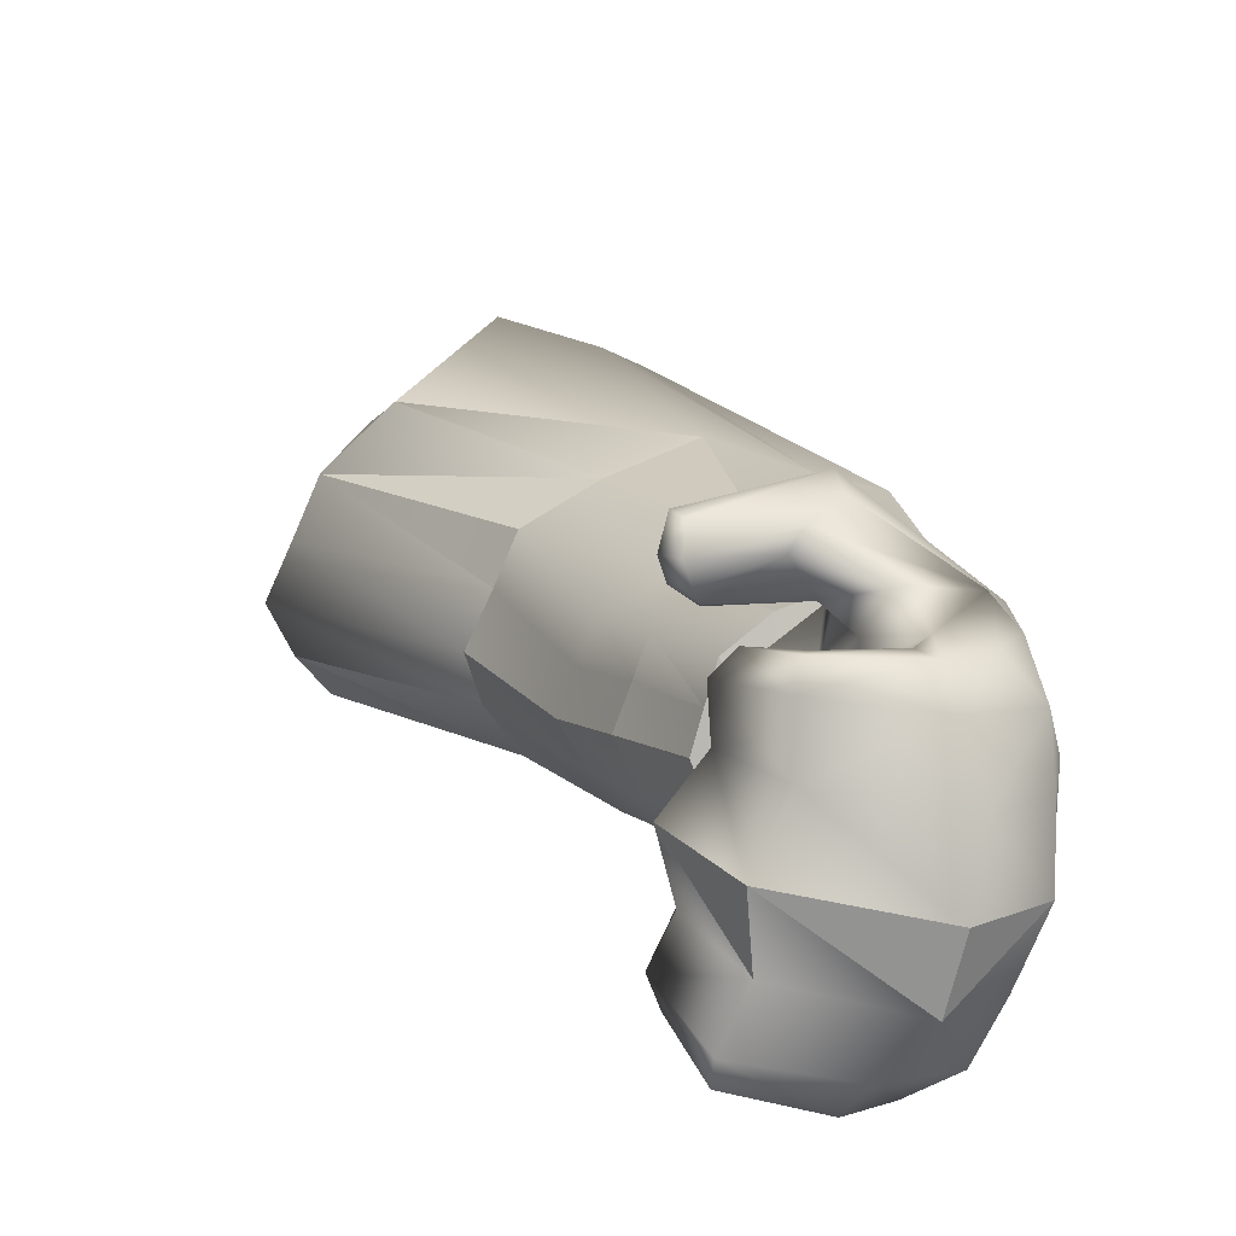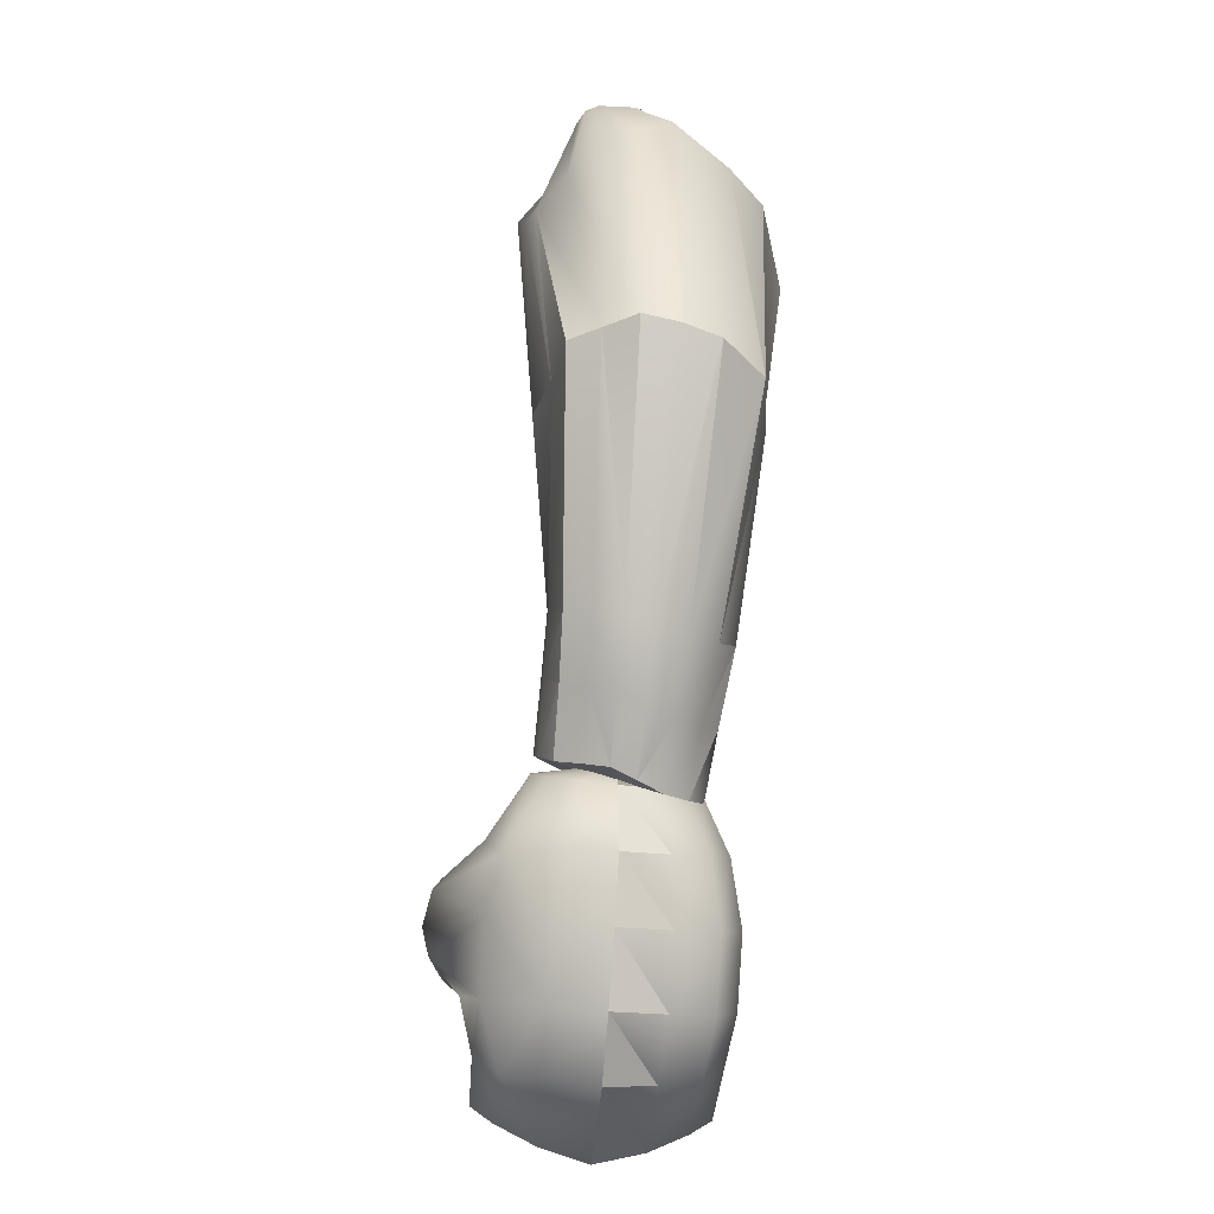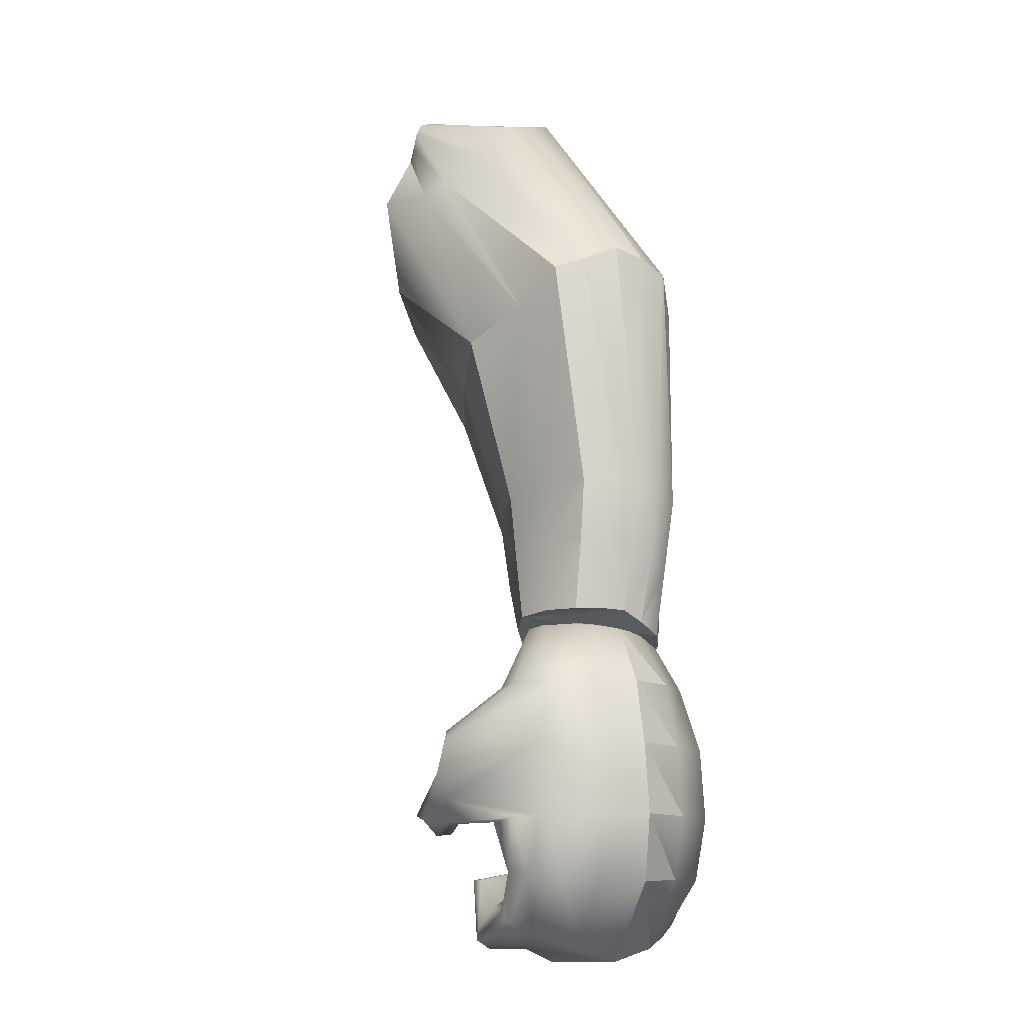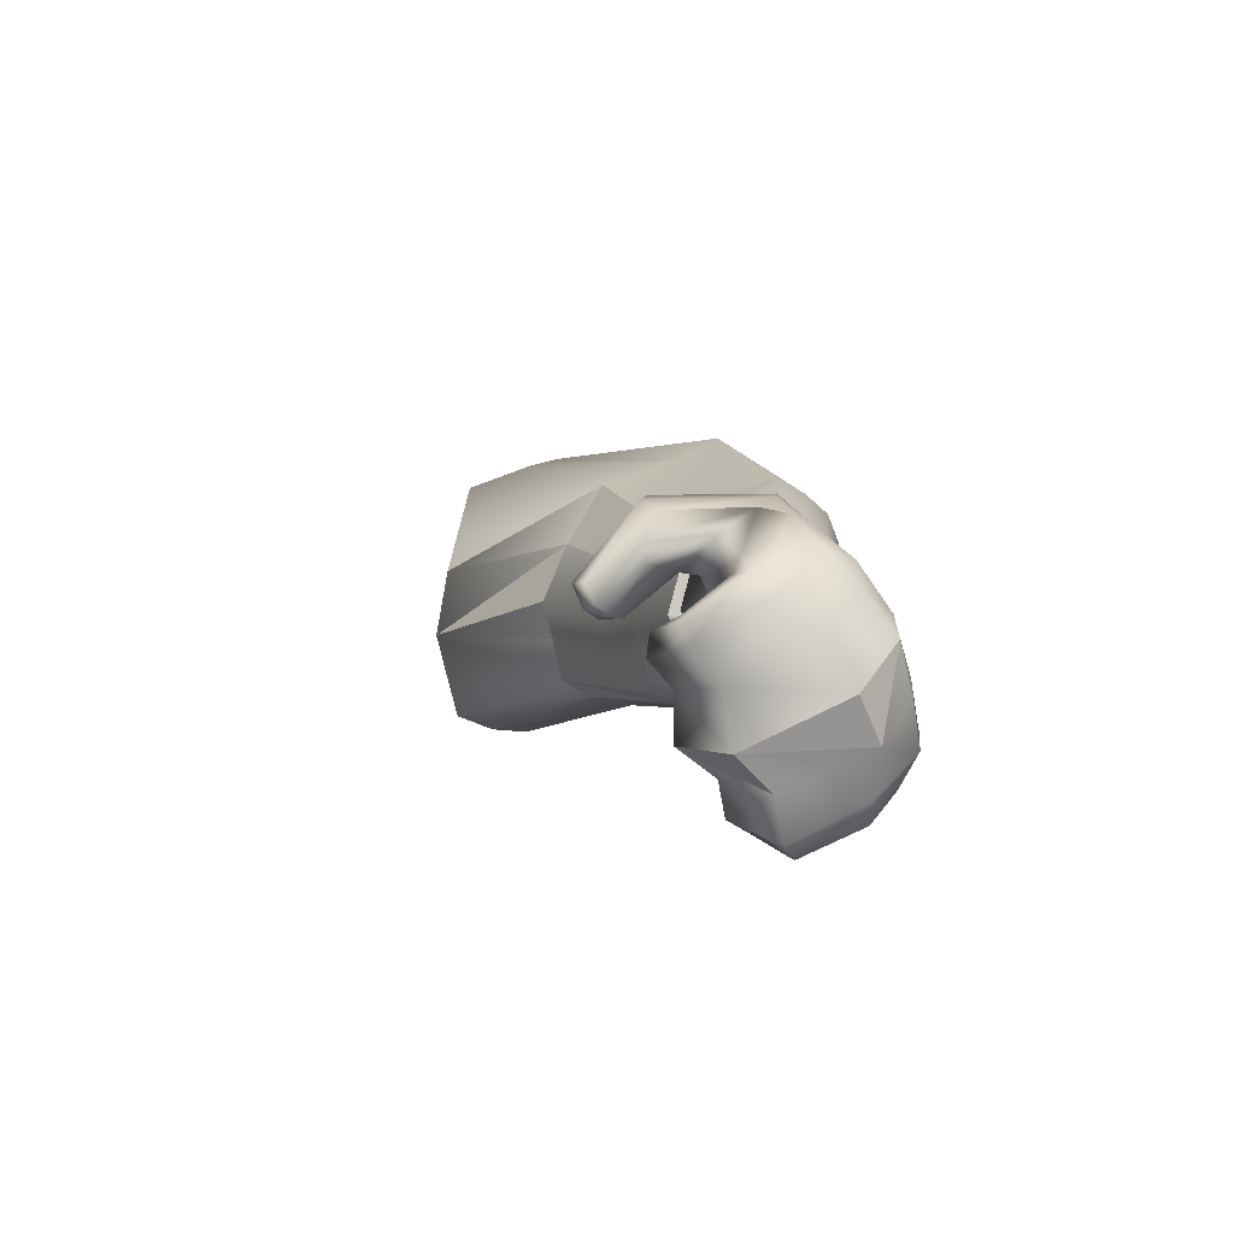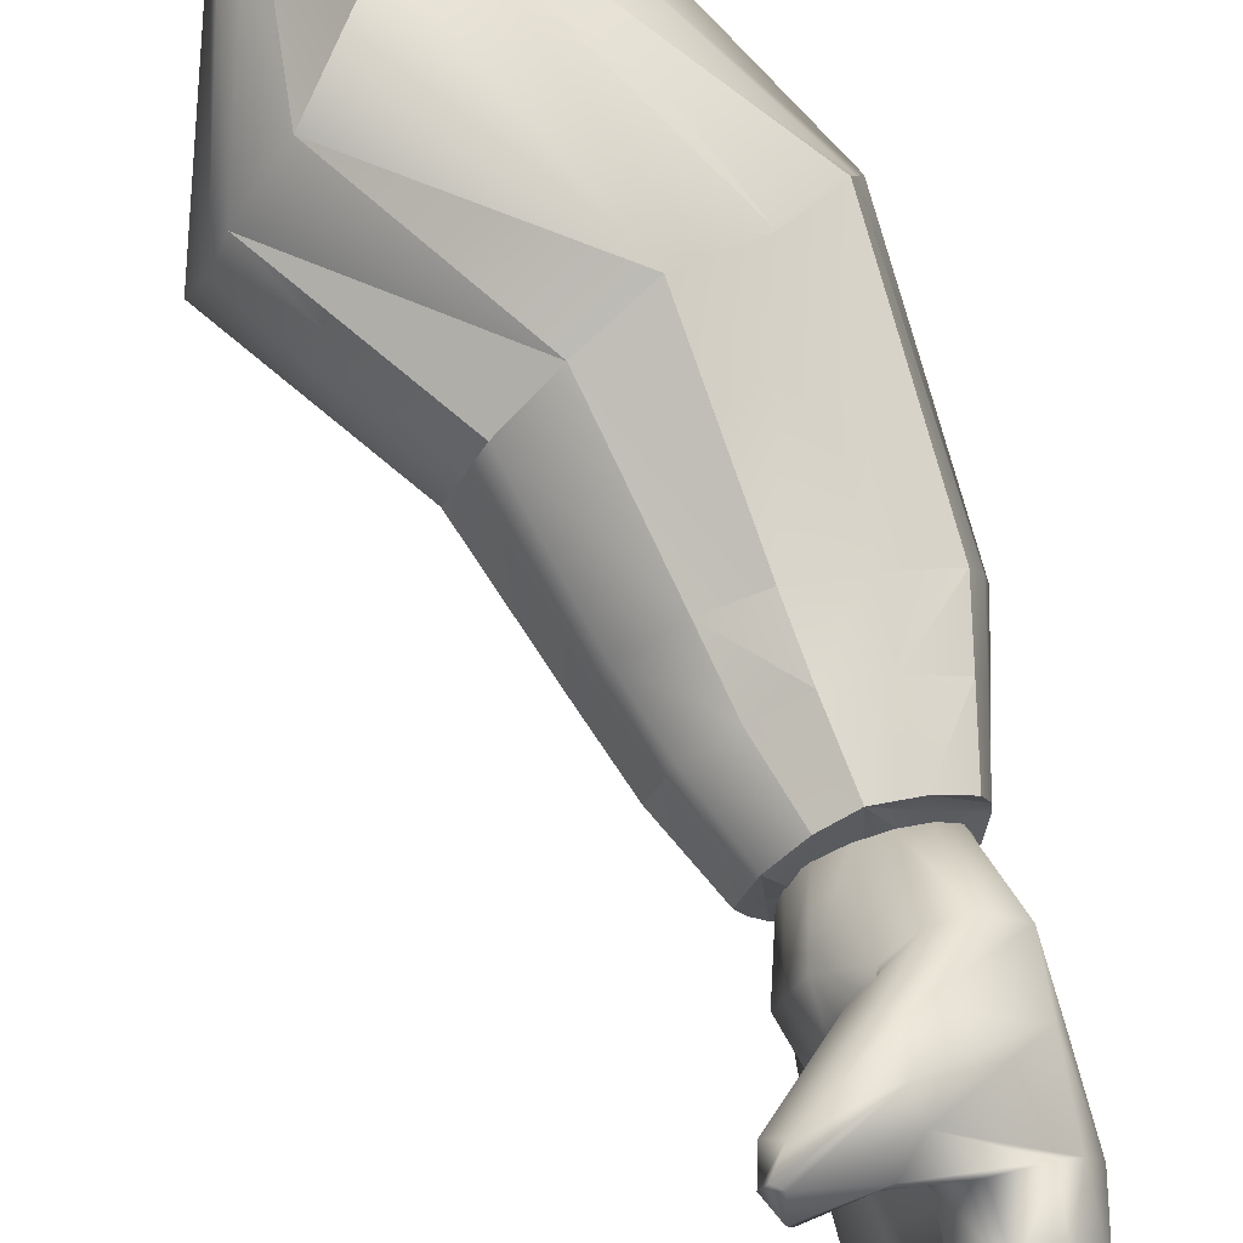
<metadata>
{"format":"obj","ext":"obj","renderer":"f3d","projection":"perspective","resolution":1024,"background":"white","views":[{"elev":15.0,"azim":6.5,"up":"+Z"},{"elev":7.1,"azim":96.9,"up":"+Y"},{"elev":-4.1,"azim":63.5,"up":"+Y"},{"elev":-69.4,"azim":36.5,"up":"+Y"},{"elev":77.1,"azim":-2.3,"up":"+Z"}]}
</metadata>
<code>
v  -0.2642 0.4431 0.0191
v  -0.2744 -0.0349 -0.3074
v  -0.317 -0.1327 -0.2134
v  0.2899 0.4163 -0.0232
v  0.2356 0.443 -0.1131
v  -0.1313 0.5139 0.0797
v  -0.2296 0.3508 0.1215
v  -0.2642 -0.1486 0.1087
v  -0.1542 -0.037 0.2119
v  -0.1427 0.5149 0.0441
v  -0.1487 0.0349 -0.3674
v  -0.2332 0.4631 0.0023
v  0.18 0.3302 -0.2531
v  0.6662 -0.0864 -0.2748
v  0.2926 0.4035 0.0852
v  0.7198 -0.0294 -0.0872
v  0.2861 0.3119 0.1425
v  0.2386 0.2285 0.2292
v  0.7001 -0.0627 0.0054
v  0.1676 0.2011 0.2665
v  -0.0131 0.2069 0.3153
v  0.3905 -0.2773 0.2164
v  0.2418 -0.3938 0.1702
v  -0.3065 -0.1842 0.0019
v  -0.3552 -0.1839 -0.1078
v  0.038 -0.544 -0.0819
v  0.1175 -0.4464 -0.2797
v  -0.0047 0.2471 -0.3273
v  0.2776 -0.3765 -0.3389
v  0.6926 -0.7994 -0.2708
v  0.8174 -0.7681 -0.2107
v  0.8177 -0.9585 -0.1819
v  0.8559 -0.7336 -0.1396
v  0.8738 -0.7036 -0.0692
v  0.8639 -0.8836 -0.0536
v  0.8598 -0.7056 0.0058
v  0.8296 -0.7112 0.0802
v  0.853 -0.8787 0.0193
v  0.6822 -0.7245 0.1344
v  0.5371 -0.747 0.1589
v  0.5865 -0.9057 0.1675
v  0.4102 -0.7833 0.1298
v  0.2864 -0.8317 0.0621
v  0.4786 -0.9491 0.1317
v  0.2552 -0.8405 -0.0165
v  0.224 -0.8492 -0.0951
v  0.3288 -1.025 -0.0644
v  0.2635 -0.8284 -0.1744
v  0.3193 -0.8039 -0.2532
v  0.4087 -1.009 -0.214
v  0.4434 -0.8166 -0.2899
v  0.5655 -0.8216 -0.3021
v  0.5148 -1.024 -0.2462
v  0.8399 -1.099 -0.0942
v  0.8509 -1.067 -0.0328
v  0.7488 -1.076 0.0727
v  -0.2721 0.357 0.0873
v  -0.1132 0.4711 0.1711
v  -0.1321 0.424 0.1745
v  -0.2012 0.3465 0.1461
v  -0.1501 0.3878 0.1761
v  0.5442 -0.182 -0.3667
v  0.7027 -0.0513 -0.1833
v  0.6847 -0.0935 0.0918
v  0.5655 -0.1934 0.1435
v  0.1194 -0.4953 0.1084
v  0.0817 -0.5167 0.0165
v  0.0605 -0.5066 -0.1773
v  0.4114 -0.3168 -0.3612
v  0.7104 -0.9926 -0.232
v  0.817 -1.136 -0.1558
v  0.7414 -1.166 -0.2052
v  0.8538 -0.9182 -0.1189
v  0.8275 -0.8788 0.0894
v  0.8241 -1.062 0.1039
v  0.8465 -1.062 0.0357
v  0.7106 -0.8847 0.1434
v  0.6468 -1.084 0.1782
v  0.7432 -1.066 0.1515
v  0.3801 -0.9957 0.0835
v  0.4952 -1.165 0.0973
v  0.5701 -1.119 0.1532
v  0.3555 -1.01 0.0109
v  0.4575 -1.192 -0.0443
v  0.4764 -1.179 0.0265
v  0.3625 -1.026 -0.1354
v  0.5174 -1.193 -0.1822
v  0.4828 -1.194 -0.1133
v  0.6102 -1.017 -0.2639
v  0.6646 -1.188 -0.2346
v  0.5914 -1.194 -0.2164
v  0.7319 -1.11 0.0112
v  0.6557 -1.136 -0.0282
v  0.5799 -1.177 -0.0687
v  -0.2755 0.422 0.0411
v  -0.1417 0.5181 0.115
v  -0.2042 0.481 -0.0086
v  -0.2875 0.3908 0.0638
v  -0.1263 0.5037 0.1498
v  -0.1618 0.5104 0.0109
v  0.5063 -1.179 -0.0425
v  0.5471 -1.788 0.0535
v  0.4743 -1.841 0.0722
v  0.5436 -1.824 0.1652
v  0.5374 -1.82 0.2526
v  0.5756 -1.812 0.2925
v  0.6082 -1.809 0.2859
v  0.6297 -1.813 0.2342
v  0.6621 -1.814 0.1415
v  0.6223 -1.831 0.0427
v  0.6224 -1.832 -0.065
v  0.558 -1.846 -0.1379
v  0.5188 -1.849 -0.1781
v  0.4862 -1.853 -0.1714
v  0.4657 -1.853 -0.1195
v  0.5038 -1.842 -0.0413
v  0.8866 -1.969 0.1365
v  0.8693 -2.014 0.0111
v  0.9689 -1.79 -0.0276
v  0.9663 -1.776 0.106
v  0.9557 -1.77 0.2153
v  0.8444 -1.932 0.2479
v  0.8924 -1.766 0.2869
v  0.824 -1.9 0.308
v  0.81 -1.766 0.3028
v  0.7892 -1.869 0.312
v  0.7491 -1.832 0.2575
v  0.7247 -1.771 0.2599
v  0.7403 -1.825 0.1522
v  0.7649 -1.777 0.1449
v  0.7062 -1.792 0.0232
v  0.6897 -1.839 0.0305
v  0.6914 -1.847 -0.1017
v  0.7153 -1.799 -0.1123
v  0.6353 -1.812 -0.2035
v  0.6609 -1.872 -0.2001
v  0.6986 -1.817 -0.2751
v  0.6793 -1.919 -0.2586
v  0.714 -1.95 -0.2626
v  0.7811 -1.816 -0.291
v  0.7562 -1.972 -0.2097
v  0.8664 -1.811 -0.2481
v  0.8377 -1.991 -0.1174
v  0.9167 -1.798 -0.1512
v  0.9665 -1.611 -0.0428
v  0.9709 -1.604 0.1006
v  0.9208 -1.607 0.2638
v  0.8739 -1.615 0.3204
v  0.7742 -1.636 0.3284
v  0.7138 -1.652 0.265
v  0.7188 -1.656 0.1537
v  0.6697 -1.673 0.0198
v  0.6654 -1.68 -0.1235
v  0.6061 -1.698 -0.2267
v  0.6622 -1.689 -0.3027
v  0.7626 -1.668 -0.3239
v  0.865 -1.644 -0.2813
v  0.9175 -1.628 -0.1767
v  0.926 -1.424 -0.0513
v  0.9303 -1.417 0.092
v  0.8939 -1.417 0.2552
v  0.4577 -1.644 0.3625
v  0.4946 -1.693 0.3698
v  0.4966 -1.65 0.4099
v  0.472 -1.638 0.4207
v  0.4705 -1.643 0.3234
v  0.5074 -1.692 0.3308
v  0.5133 -1.651 0.3013
v  0.512 -1.635 0.2941
v  0.649 -1.475 0.1513
v  0.6714 -1.465 0.2564
v  0.6069 -1.49 0.016
v  0.5955 -1.499 -0.1259
v  0.5637 -1.511 -0.2348
v  0.6216 -1.502 -0.3112
v  0.722 -1.481 -0.3324
v  0.8244 -1.457 -0.2898
v  0.8769 -1.441 -0.1852
v  0.8818 -1.251 0.0694
v  0.8762 -1.258 -0.0562
v  0.878 -1.269 0.2172
v  0.5003 -1.578 0.385
v  0.4626 -1.572 0.3591
v  0.4729 -1.571 0.3278
v  0.5117 -1.579 0.3054
v  0.6509 -1.319 0.2185
v  0.5557 -1.319 0.1381
v  0.524 -1.338 0.0187
v  0.5088 -1.34 -0.1055
v  0.5401 -1.338 -0.2138
v  0.6022 -1.328 -0.2833
v  0.6828 -1.311 -0.3003
v  0.7658 -1.292 -0.2614
v  0.8348 -1.273 -0.1743
v  0.8051 -1.117 -0.0448
v  0.8138 -1.108 0.0449
v  0.7939 -1.105 0.1209
v  0.7492 -1.109 0.1683
v  0.793 -1.261 0.2727
v  0.6888 -1.118 0.1776
v  0.712 -1.279 0.2731
v  0.6245 -1.132 0.1471
v  0.569 -1.147 0.0827
v  0.5334 -1.161 -0.0027
v  0.5247 -1.17 -0.0924
v  0.5446 -1.173 -0.1684
v  0.5892 -1.169 -0.2158
v  0.6497 -1.16 -0.2251
v  0.714 -1.146 -0.1946
v  0.7695 -1.131 -0.1302
v  0.6578 -1.098 -0.0242
v  0.6911 -1.575 0.4304
v  0.6457 -1.644 0.407
v  0.6234 -1.651 0.3698
v  0.6577 -1.601 0.2965
v  0.6717 -1.508 0.4487
v  0.6288 -1.525 0.2844
v  0.6705 -1.416 0.4238
v  0.6425 -1.396 0.4069
v  0.5904 -1.399 0.3586
v  0.6297 -1.405 0.291
v  0.6587 -1.996 0.1743
v  0.6064 -2.046 0.0647
v  0.654 -1.989 0.2828
v  0.6653 -1.962 0.3252
v  0.6694 -1.927 0.3214
v  0.6709 -1.875 0.2763
v  0.6808 -1.838 0.1648
v  0.633 -1.849 0.0423
v  0.6318 -1.86 -0.0892
v  0.5827 -1.915 -0.1813
v  0.5664 -1.974 -0.2132
v  0.5623 -2.009 -0.2094
v  0.5683 -2.028 -0.1619
v  0.6129 -2.017 -0.0633
o brazoizq
g brazoizq
f 1 2 3
f 4 5 6
f 7 8 9
f 6 5 10
f 11 2 12
f 13 5 14
f 4 15 16
f 17 18 19
f 20 21 22
f 9 8 23
f 24 25 26
f 3 2 27
f 11 28 29
f 30 31 32
f 33 34 35
f 36 37 38
f 39 40 41
f 42 43 44
f 45 46 47
f 48 49 50
f 51 52 53
f 54 55 56
f 24 8 57
f 58 18 17
f 59 18 58
f 60 21 61
f 20 18 59
f 10 5 13
f 62 31 30
f 63 34 33
f 64 37 36
f 65 40 39
f 66 43 42
f 67 46 45
f 68 49 48
f 69 52 51
f 70 71 72
f 73 55 54
f 74 75 76
f 77 78 79
f 80 81 82
f 83 84 85
f 86 87 88
f 89 90 91
f 76 75 79
f 92 78 93
f 85 84 88
f 91 90 94
f 93 78 82
f 3 25 95
f 1 3 95
f 96 15 4
f 4 6 96
f 9 21 60
f 7 9 60
f 12 2 1
f 97 28 11
f 11 12 97
f 14 31 62
f 62 28 13
f 13 14 62
f 16 34 63
f 63 5 4
f 4 16 63
f 19 34 16
f 16 15 17
f 17 19 16
f 22 40 65
f 65 18 20
f 20 22 65
f 23 40 22
f 22 21 9
f 9 23 22
f 26 46 67
f 67 8 24
f 24 26 67
f 27 49 68
f 68 25 3
f 3 27 68
f 29 49 27
f 27 2 11
f 11 29 27
f 32 71 70
f 70 52 30
f 30 32 70
f 35 55 73
f 73 31 33
f 33 35 73
f 38 55 35
f 35 34 36
f 36 38 35
f 41 78 77
f 77 37 39
f 39 41 77
f 44 78 41
f 41 40 42
f 42 44 41
f 47 84 83
f 83 43 45
f 45 47 83
f 50 87 86
f 86 46 48
f 48 50 86
f 53 87 50
f 50 49 51
f 51 53 50
f 56 78 92
f 92 71 54
f 54 56 92
f 98 25 24
f 24 57 98
f 95 25 98
f 99 15 96
f 17 15 99
f 58 17 99
f 57 8 7
f 61 21 20
f 20 59 61
f 100 28 97
f 13 28 100
f 10 13 100
f 30 52 69
f 69 28 62
f 62 30 69
f 33 31 14
f 14 5 63
f 63 33 14
f 36 34 19
f 19 18 64
f 64 36 19
f 39 37 64
f 64 18 65
f 65 39 64
f 42 40 23
f 23 8 66
f 66 42 23
f 45 43 66
f 66 8 67
f 67 45 66
f 48 46 26
f 26 25 68
f 68 48 26
f 51 49 29
f 29 28 69
f 69 51 29
f 72 90 89
f 89 52 70
f 70 72 89
f 54 71 32
f 32 31 73
f 73 54 32
f 76 55 38
f 38 37 74
f 74 76 38
f 79 75 74
f 74 37 77
f 77 79 74
f 82 78 44
f 44 43 80
f 80 82 44
f 85 81 80
f 80 43 83
f 83 85 80
f 88 84 47
f 47 46 86
f 86 88 47
f 91 87 53
f 53 52 89
f 89 91 53
f 79 78 56
f 56 55 76
f 76 79 56
f 93 90 72
f 72 71 92
f 92 93 72
f 88 87 101
f 101 81 85
f 85 88 101
f 94 81 101
f 101 87 91
f 91 94 101
f 82 81 94
f 94 90 93
f 93 82 94
f 102 103 104
f 102 104 105
f 102 105 106
f 102 106 107
f 102 107 108
f 102 108 109
f 102 109 110
f 102 110 111
f 102 111 112
f 102 112 113
f 102 113 114
f 102 114 115
f 102 115 116
f 102 116 103
f 117 118 119
f 119 120 117
f 121 122 117
f 117 120 121
f 123 124 122
f 122 121 123
f 125 126 124
f 124 123 125
f 127 126 125
f 125 128 127
f 129 127 128
f 128 130 129
f 131 132 129
f 129 130 131
f 133 132 131
f 131 134 133
f 135 136 133
f 133 134 135
f 137 138 136
f 136 135 137
f 139 138 137
f 137 140 139
f 141 139 140
f 140 142 141
f 143 141 142
f 142 144 143
f 143 144 119
f 143 119 118
f 120 119 145
f 145 146 120
f 121 120 146
f 146 147 121
f 123 121 147
f 147 148 123
f 125 123 148
f 148 149 125
f 150 128 125
f 125 149 150
f 151 130 128
f 128 150 151
f 131 130 151
f 151 152 131
f 134 131 152
f 152 153 134
f 135 134 153
f 153 154 135
f 137 135 154
f 154 155 137
f 156 140 137
f 137 155 156
f 142 140 156
f 156 157 142
f 158 144 142
f 142 157 158
f 144 158 145
f 144 145 119
f 146 145 159
f 159 160 146
f 161 147 146
f 146 160 161
f 162 163 164
f 164 165 162
f 166 167 163
f 163 162 166
f 168 167 166
f 166 169 168
f 170 151 150
f 150 171 170
f 152 151 170
f 170 172 152
f 173 153 152
f 152 172 173
f 154 153 173
f 173 174 154
f 155 154 174
f 174 175 155
f 156 155 175
f 175 176 156
f 157 156 176
f 176 177 157
f 158 157 177
f 177 178 158
f 158 178 159
f 158 159 145
f 179 160 159
f 159 180 179
f 181 161 160
f 160 179 181
f 162 165 182
f 182 183 162
f 166 162 183
f 183 184 166
f 185 169 166
f 166 184 185
f 170 171 186
f 186 187 170
f 172 170 187
f 187 188 172
f 189 173 172
f 172 188 189
f 190 174 173
f 173 189 190
f 191 175 174
f 174 190 191
f 176 175 191
f 191 192 176
f 177 176 192
f 192 193 177
f 178 177 193
f 193 194 178
f 178 194 180
f 178 180 159
f 179 180 195
f 195 196 179
f 197 181 179
f 179 196 197
f 198 199 181
f 181 197 198
f 200 201 199
f 199 198 200
f 186 201 200
f 200 202 186
f 187 186 202
f 202 203 187
f 188 187 203
f 203 204 188
f 205 189 188
f 188 204 205
f 206 190 189
f 189 205 206
f 207 191 190
f 190 206 207
f 208 192 191
f 191 207 208
f 193 192 208
f 208 209 193
f 194 193 209
f 209 210 194
f 194 210 195
f 194 195 180
f 211 196 195
f 211 197 196
f 211 198 197
f 211 200 198
f 211 202 200
f 211 203 202
f 211 204 203
f 211 205 204
f 211 206 205
f 211 207 206
f 211 208 207
f 211 209 208
f 211 210 209
f 211 195 210
f 148 147 212
f 212 213 148
f 213 214 149
f 149 148 213
f 215 150 149
f 149 214 215
f 212 147 161
f 161 216 212
f 215 217 171
f 171 150 215
f 218 216 161
f 161 181 218
f 218 181 199
f 199 219 218
f 219 199 201
f 201 220 219
f 221 220 201
f 201 186 221
f 221 186 171
f 171 217 221
f 164 212 216
f 216 165 164
f 164 163 213
f 213 212 164
f 163 167 214
f 214 213 163
f 169 217 215
f 215 168 169
f 168 215 214
f 214 167 168
f 182 165 216
f 216 218 182
f 182 218 219
f 219 183 182
f 183 219 220
f 220 184 183
f 185 184 220
f 220 221 185
f 185 221 217
f 217 169 185
f 222 223 118
f 118 117 222
f 222 117 122
f 122 224 222
f 224 122 124
f 124 225 224
f 225 124 126
f 126 226 225
f 227 226 126
f 126 127 227
f 228 227 127
f 127 129 228
f 228 129 132
f 132 229 228
f 230 229 132
f 132 133 230
f 230 133 136
f 136 231 230
f 231 136 138
f 138 232 231
f 233 232 138
f 138 139 233
f 234 233 139
f 139 141 234
f 235 234 141
f 141 143 235
f 143 118 223
f 223 235 143
f 104 103 223
f 223 222 104
f 105 104 222
f 222 224 105
f 106 105 224
f 224 225 106
f 106 225 226
f 226 107 106
f 107 226 227
f 227 108 107
f 108 227 228
f 228 109 108
f 109 228 229
f 229 110 109
f 111 110 229
f 229 230 111
f 112 111 230
f 230 231 112
f 113 112 231
f 231 232 113
f 114 113 232
f 232 233 114
f 114 233 234
f 234 115 114
f 115 234 235
f 235 116 115
f 235 223 103
f 103 116 235

</code>
